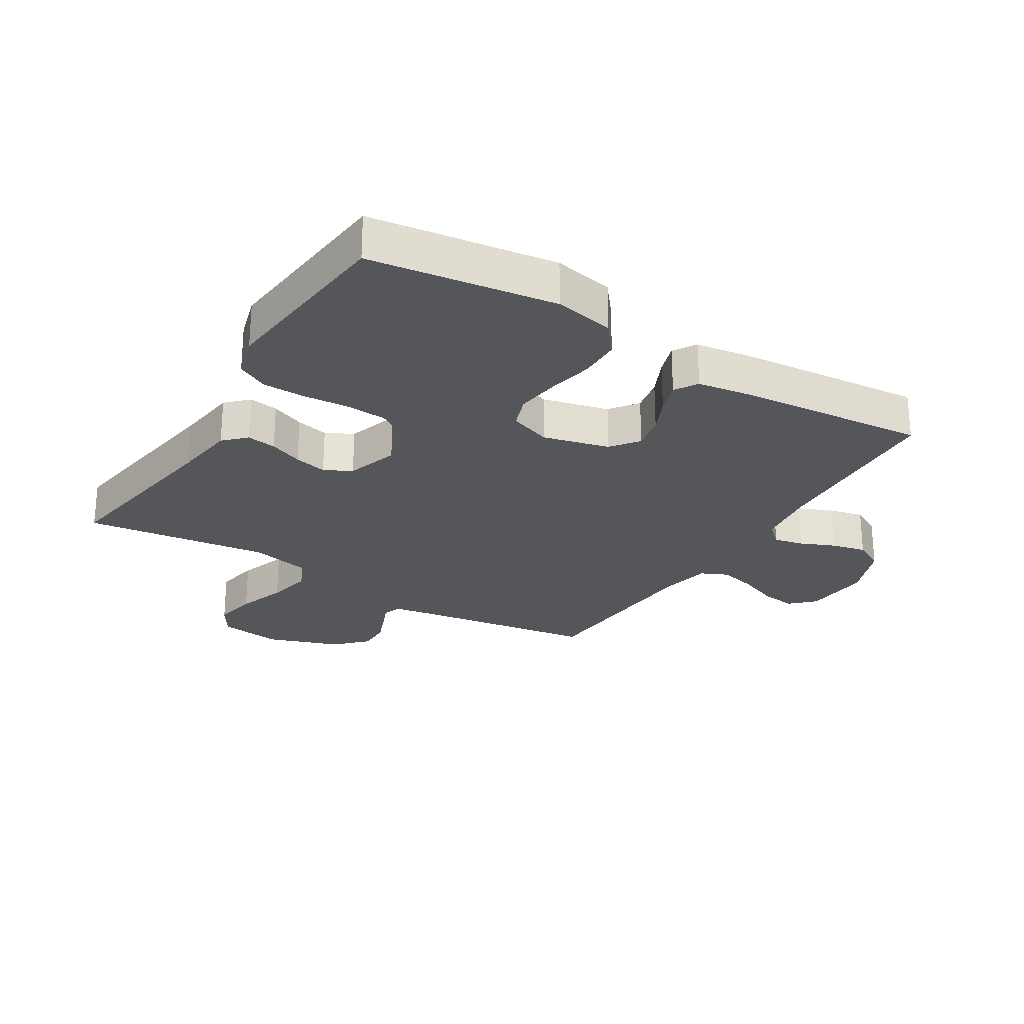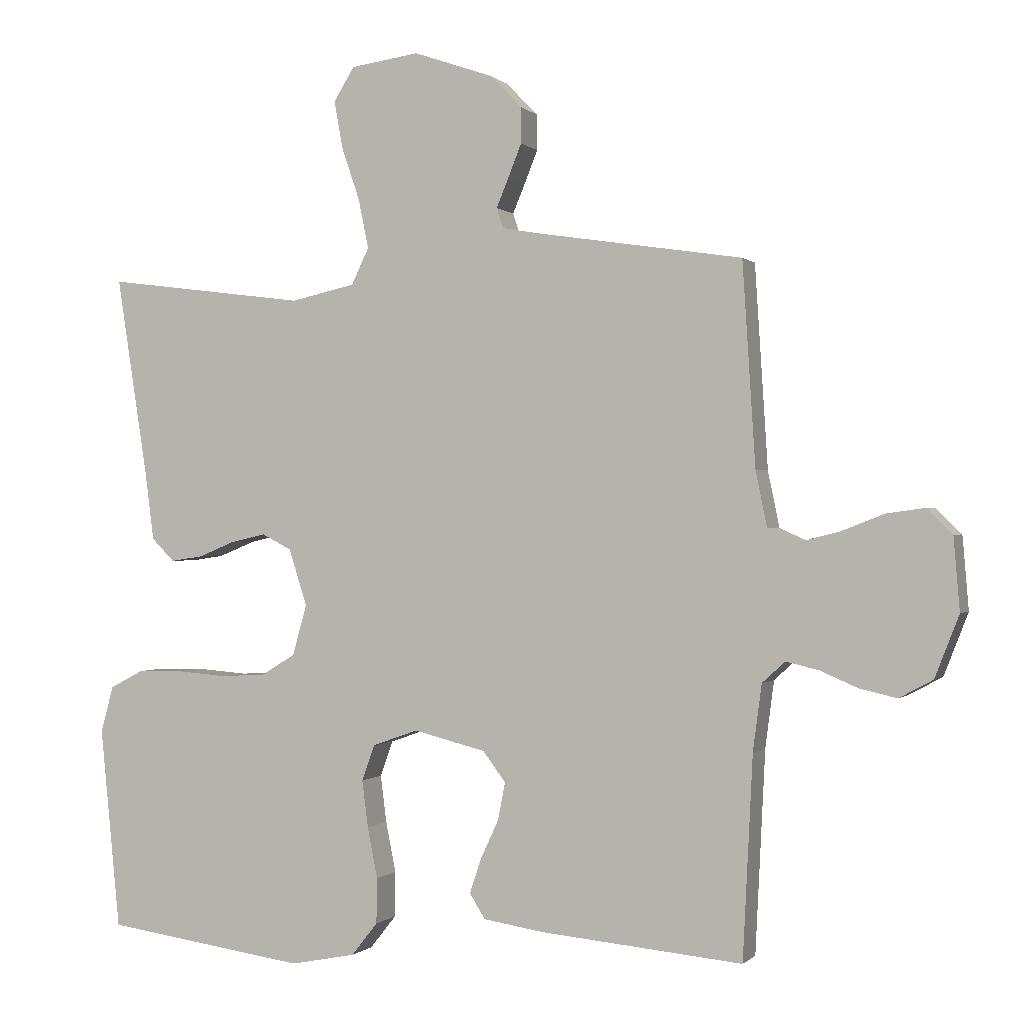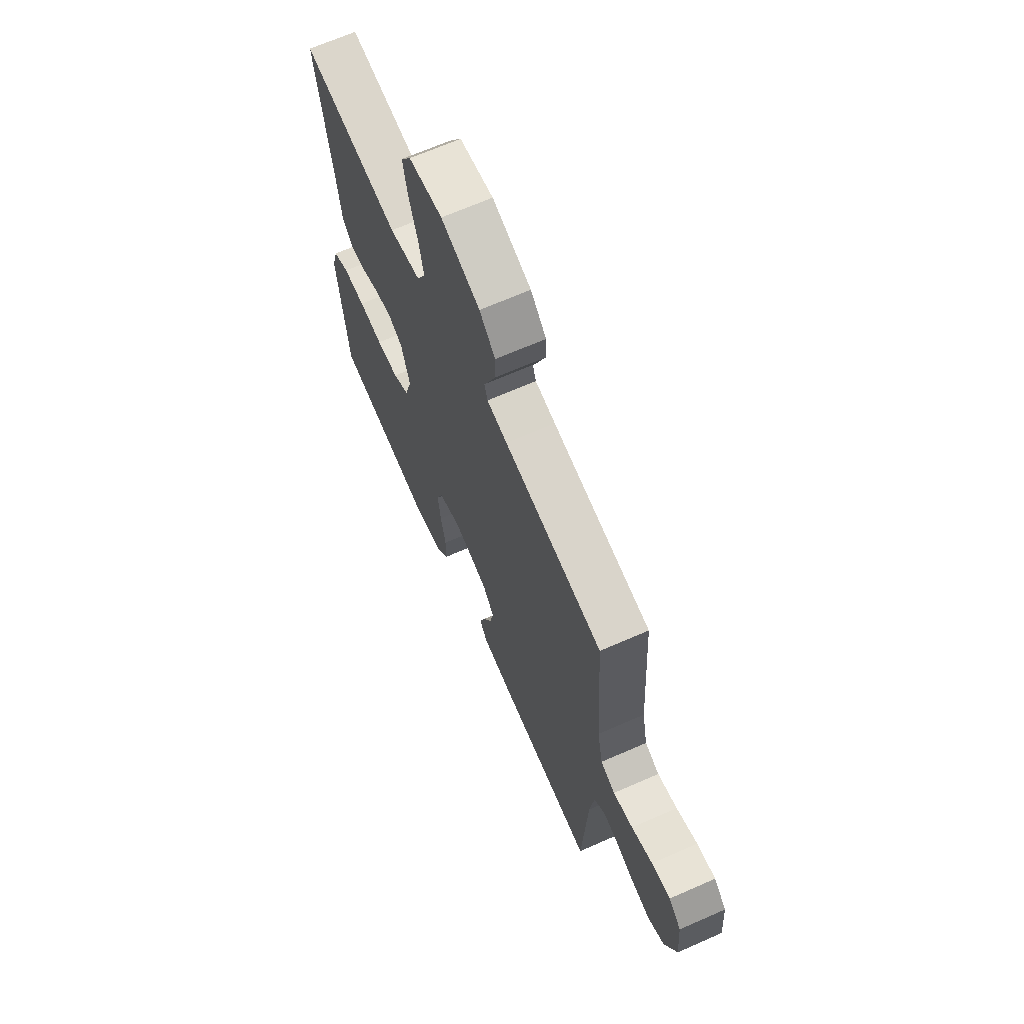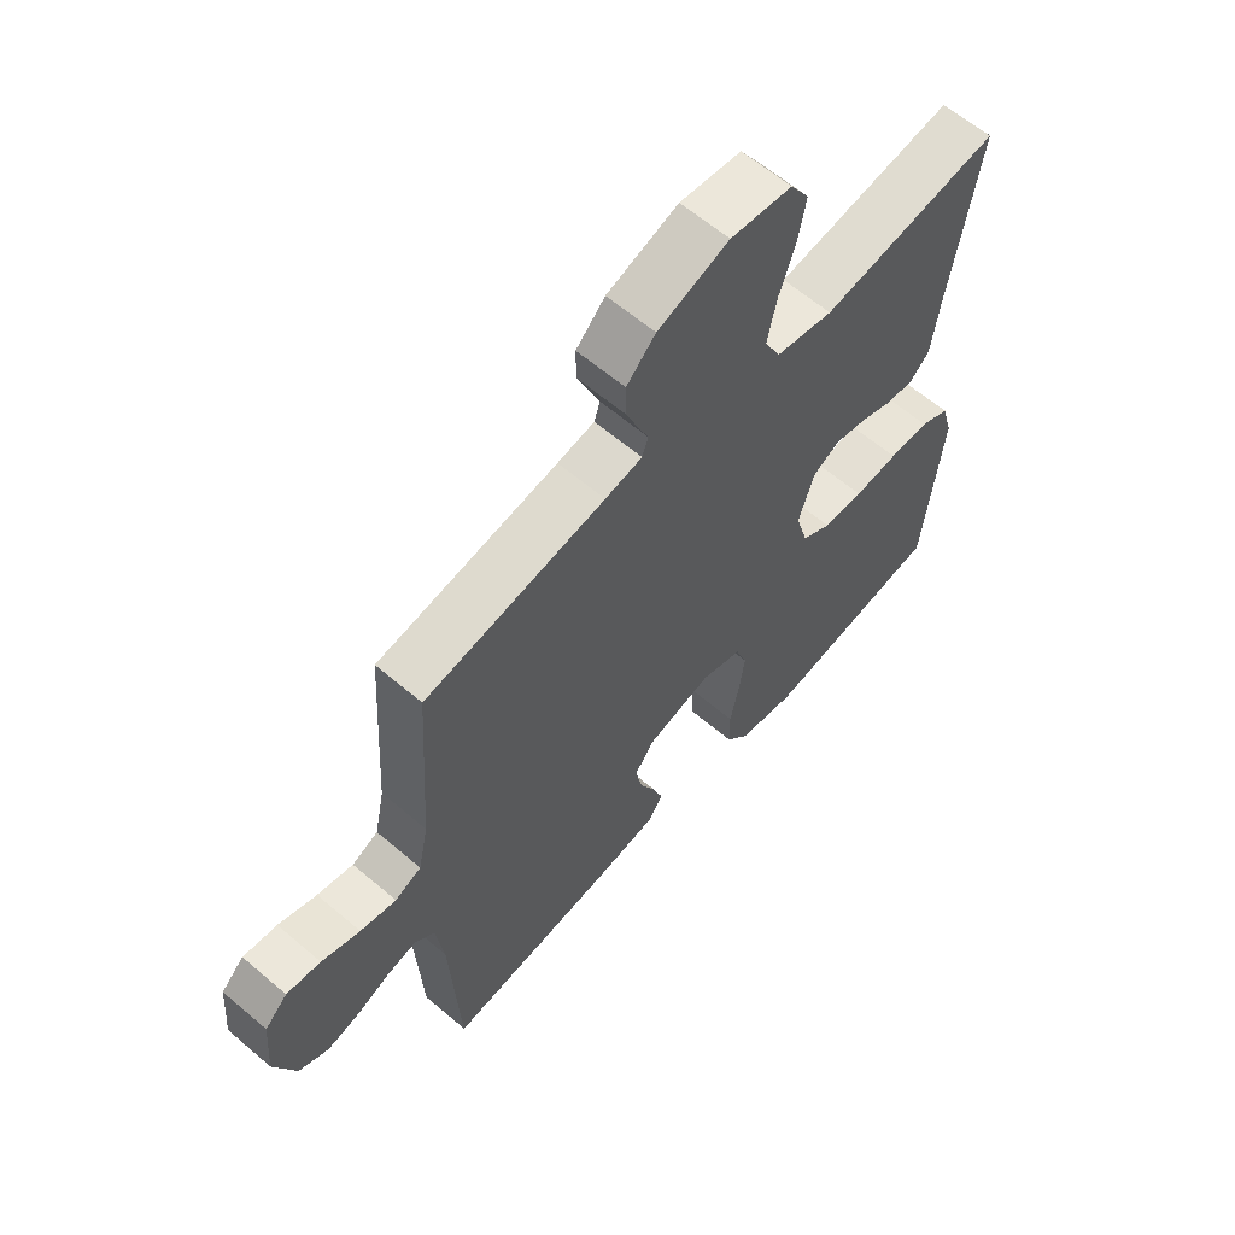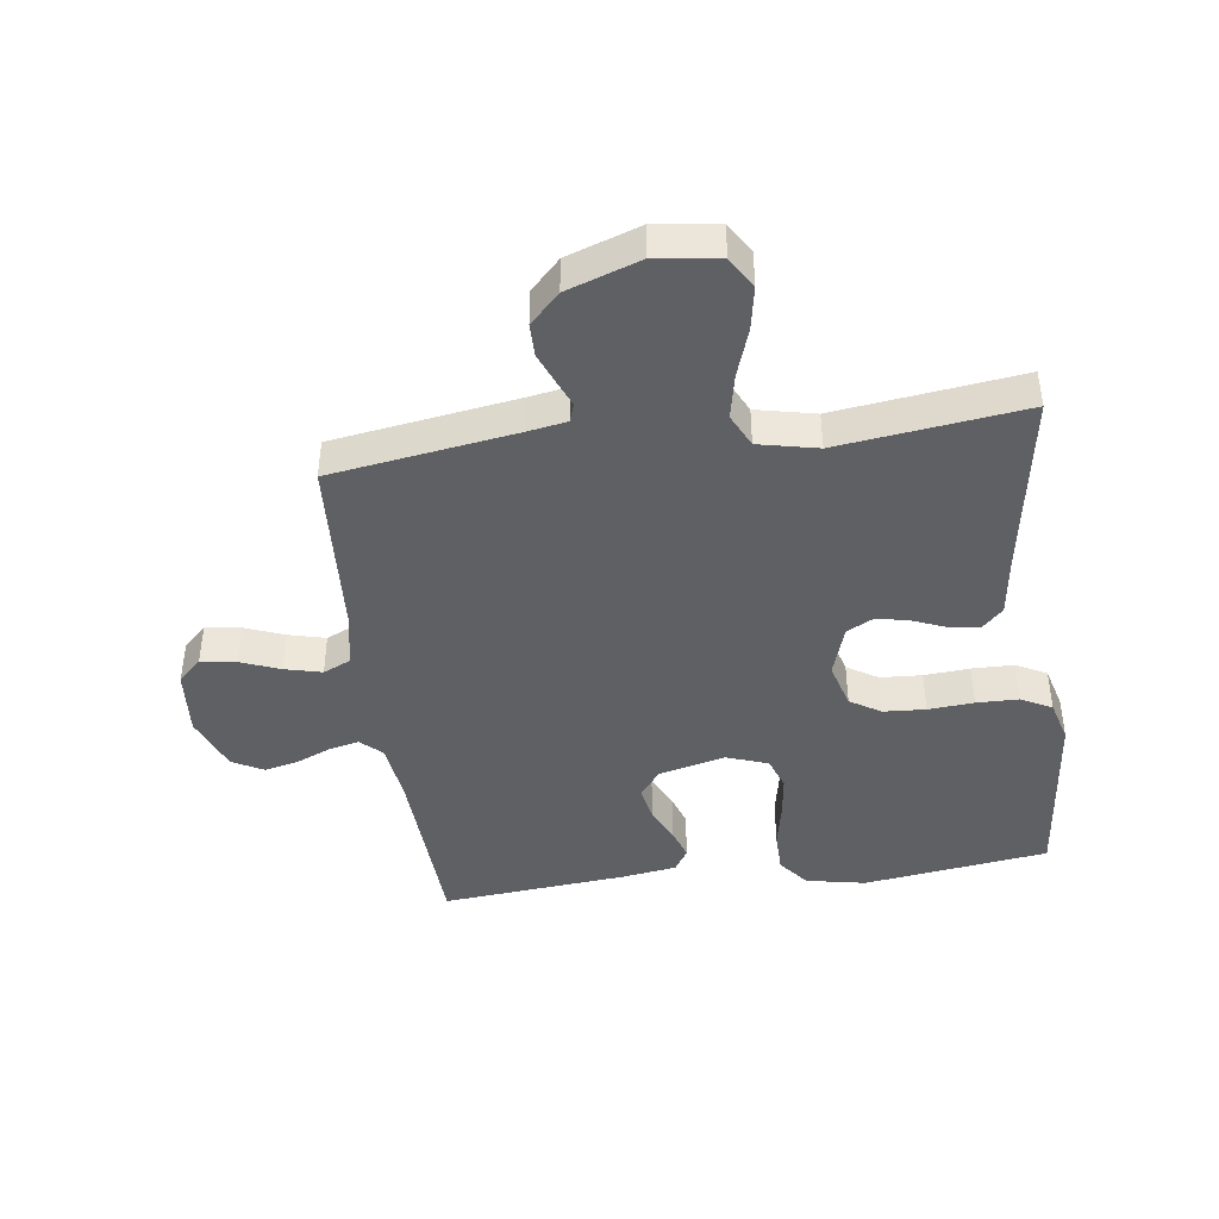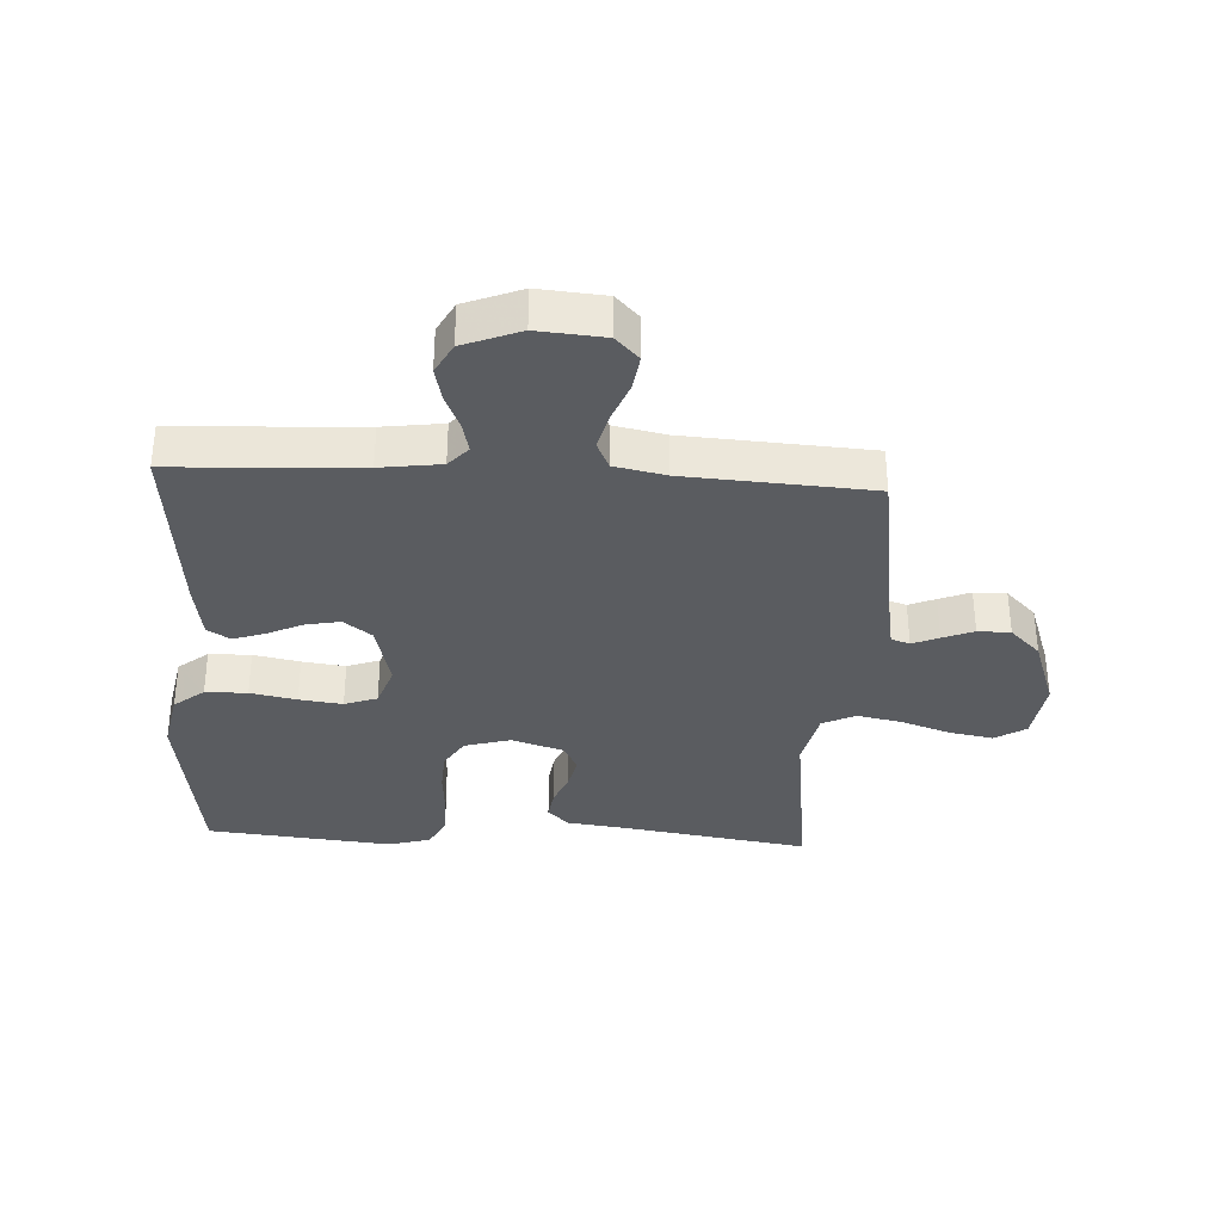
<metadata>
{"format":"obj","ext":"obj","renderer":"f3d","projection":"perspective","resolution":1024,"background":"white","views":[{"elev":-25.8,"azim":148.4,"up":"+Y"},{"elev":-0.3,"azim":-159.7,"up":"+Z"},{"elev":67.4,"azim":-113.8,"up":"+Z"},{"elev":61.9,"azim":-49.1,"up":"+Z"},{"elev":-42.9,"azim":7.6,"up":"+Y"},{"elev":-34.3,"azim":-93.1,"up":"+Y"}]}
</metadata>
<code>
v 0.5 0.07 -0.5
v 0.2 0.07 -0.542
v 0.103 0.07 -0.523
v 0.064 0.07 -0.474
v 0.063 0.07 -0.406
v 0.078 0.07 -0.331
v 0.087 0.07 -0.261
v 0.068 0.07 -0.208
v 0 0.07 -0.184
v -0.107 0.07 -0.211
v -0.141 0.07 -0.256
v -0.13 0.07 -0.312
v -0.103 0.07 -0.37
v -0.086 0.07 -0.421
v -0.109 0.07 -0.458
v -0.2 0.07 -0.472
v -0.5 0.07 -0.5
v -0.515 0.07 -0.2
v -0.528 0.07 -0.102
v -0.562 0.07 -0.071
v -0.61 0.07 -0.082
v -0.666 0.07 -0.106
v -0.722 0.07 -0.119
v -0.772 0.07 -0.092
v -0.808 0.07 0
v -0.799 0.07 0.108
v -0.761 0.07 0.145
v -0.704 0.07 0.137
v -0.64 0.07 0.112
v -0.58 0.07 0.097
v -0.536 0.07 0.117
v -0.519 0.07 0.2
v -0.5 0.07 0.5
v -0.2 0.07 0.546
v -0.138 0.07 0.557
v -0.128 0.07 0.587
v -0.146 0.07 0.63
v -0.166 0.07 0.68
v -0.166 0.07 0.733
v -0.118 0.07 0.782
v 0 0.07 0.823
v 0.102 0.07 0.809
v 0.133 0.07 0.759
v 0.12 0.07 0.688
v 0.093 0.07 0.609
v 0.078 0.07 0.536
v 0.104 0.07 0.482
v 0.2 0.07 0.461
v 0.5 0.07 0.5
v 0.453 0.07 0.2
v 0.44 0.07 0.1
v 0.406 0.07 0.066
v 0.358 0.07 0.073
v 0.304 0.07 0.095
v 0.251 0.07 0.107
v 0.207 0.07 0.084
v 0.18 0.07 0
v 0.201 0.07 -0.075
v 0.251 0.07 -0.106
v 0.319 0.07 -0.11
v 0.393 0.07 -0.104
v 0.461 0.07 -0.105
v 0.511 0.07 -0.131
v 0.53 0.07 -0.2
v 0.5 0 -0.5
v 0.2 0 -0.542
v 0.103 0 -0.523
v 0.064 0 -0.474
v 0.063 0 -0.406
v 0.078 0 -0.331
v 0.087 0 -0.261
v 0.068 0 -0.208
v 0 0 -0.184
v -0.107 0 -0.211
v -0.141 0 -0.256
v -0.13 0 -0.312
v -0.103 0 -0.37
v -0.086 0 -0.421
v -0.109 0 -0.458
v -0.2 0 -0.472
v -0.5 0 -0.5
v -0.515 0 -0.2
v -0.528 0 -0.102
v -0.562 0 -0.071
v -0.61 0 -0.082
v -0.666 0 -0.106
v -0.722 0 -0.119
v -0.772 0 -0.092
v -0.808 0 0
v -0.799 0 0.108
v -0.761 0 0.145
v -0.704 0 0.137
v -0.64 0 0.112
v -0.58 0 0.097
v -0.536 0 0.117
v -0.519 0 0.2
v -0.5 0 0.5
v -0.2 0 0.546
v -0.138 0 0.557
v -0.128 0 0.587
v -0.146 0 0.63
v -0.166 0 0.68
v -0.166 0 0.733
v -0.118 0 0.782
v 0 0 0.823
v 0.102 0 0.809
v 0.133 0 0.759
v 0.12 0 0.688
v 0.093 0 0.609
v 0.078 0 0.536
v 0.104 0 0.482
v 0.2 0 0.461
v 0.5 0 0.5
v 0.453 0 0.2
v 0.44 0 0.1
v 0.406 0 0.066
v 0.358 0 0.073
v 0.304 0 0.095
v 0.251 0 0.107
v 0.207 0 0.084
v 0.18 0 0
v 0.201 0 -0.075
v 0.251 0 -0.106
v 0.319 0 -0.11
v 0.393 0 -0.104
v 0.461 0 -0.105
v 0.511 0 -0.131
v 0.53 0 -0.2
f 60 61 62 63
f 59 60 63 64
f 51 52 53 54
f 50 51 54 55
f 48 49 50 55
f 47 48 55 56
f 42 43 44 45
f 42 45 46
f 41 42 46
f 40 41 46
f 36 37 38 39
f 36 39 40 46
f 32 33 34
f 31 32 34 35
f 26 27 28 29
f 26 29 30
f 25 26 30
f 24 25 30
f 21 22 23 24
f 20 21 24 30
f 19 20 30 31
f 15 16 17 18
f 12 13 14 15
f 11 12 15 18
f 10 11 18 19
f 3 4 5 6
f 3 6 7
f 2 3 7
f 59 64 1 2
f 58 59 2 7
f 57 58 7 8
f 56 57 8 9
f 35 36 46 47
f 31 35 47 56
f 19 31 56
f 9 10 19 56
f 127 126 125 124
f 128 127 124 123
f 118 117 116 115
f 119 118 115 114
f 119 114 113 112
f 120 119 112 111
f 109 108 107 106
f 110 109 106
f 110 106 105
f 110 105 104
f 103 102 101 100
f 110 104 103 100
f 98 97 96
f 99 98 96 95
f 93 92 91 90
f 94 93 90
f 94 90 89
f 94 89 88
f 88 87 86 85
f 94 88 85 84
f 95 94 84 83
f 82 81 80 79
f 79 78 77 76
f 82 79 76 75
f 83 82 75 74
f 70 69 68 67
f 71 70 67
f 71 67 66
f 66 65 128 123
f 71 66 123 122
f 72 71 122 121
f 73 72 121 120
f 111 110 100 99
f 120 111 99 95
f 120 95 83
f 120 83 74 73
f 1 65 66 2
f 2 66 67 3
f 3 67 68 4
f 4 68 69 5
f 5 69 70 6
f 6 70 71 7
f 7 71 72 8
f 8 72 73 9
f 9 73 74 10
f 10 74 75 11
f 11 75 76 12
f 12 76 77 13
f 13 77 78 14
f 14 78 79 15
f 15 79 80 16
f 16 80 81 17
f 17 81 82 18
f 18 82 83 19
f 19 83 84 20
f 20 84 85 21
f 21 85 86 22
f 22 86 87 23
f 23 87 88 24
f 24 88 89 25
f 25 89 90 26
f 26 90 91 27
f 27 91 92 28
f 28 92 93 29
f 29 93 94 30
f 30 94 95 31
f 31 95 96 32
f 32 96 97 33
f 33 97 98 34
f 34 98 99 35
f 35 99 100 36
f 36 100 101 37
f 37 101 102 38
f 38 102 103 39
f 39 103 104 40
f 40 104 105 41
f 41 105 106 42
f 42 106 107 43
f 43 107 108 44
f 44 108 109 45
f 45 109 110 46
f 46 110 111 47
f 47 111 112 48
f 48 112 113 49
f 49 113 114 50
f 50 114 115 51
f 51 115 116 52
f 52 116 117 53
f 53 117 118 54
f 54 118 119 55
f 55 119 120 56
f 56 120 121 57
f 57 121 122 58
f 58 122 123 59
f 59 123 124 60
f 60 124 125 61
f 61 125 126 62
f 62 126 127 63
f 63 127 128 64
f 64 128 65 1

</code>
